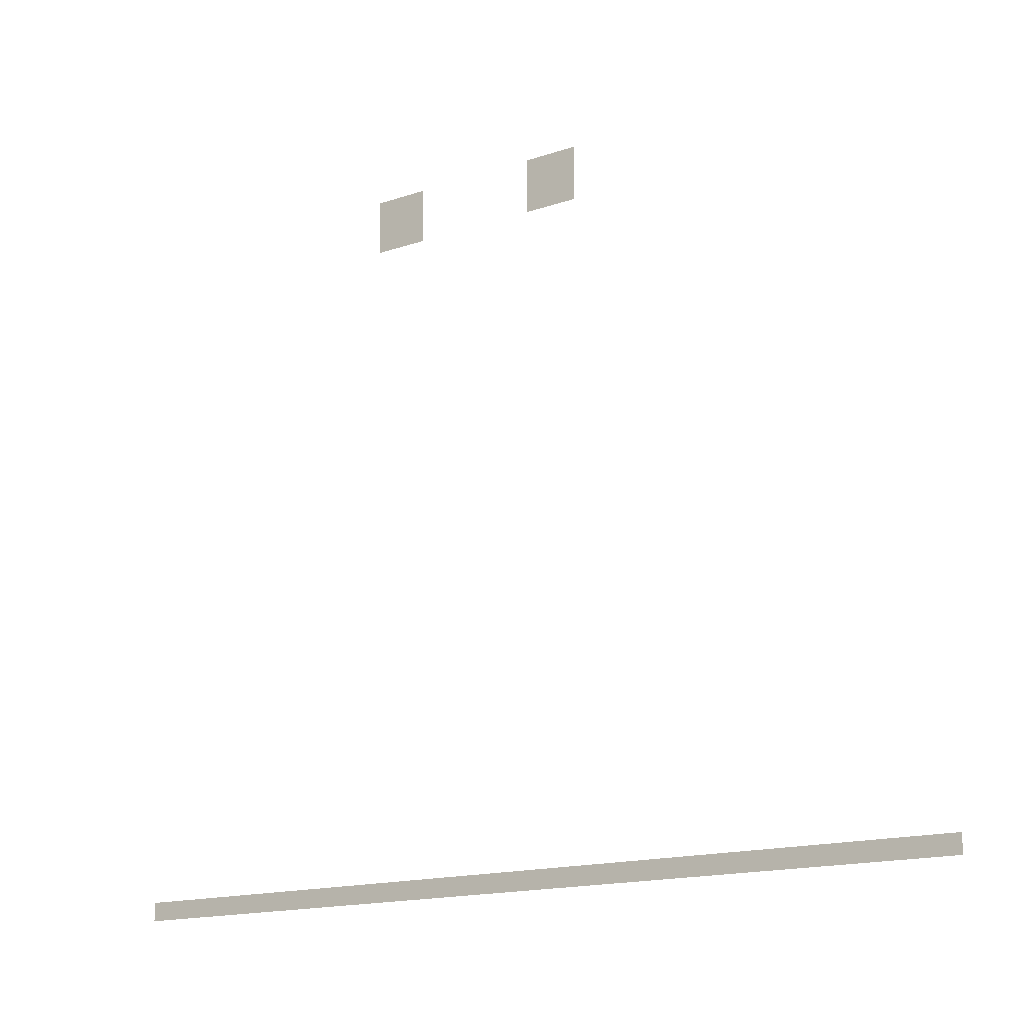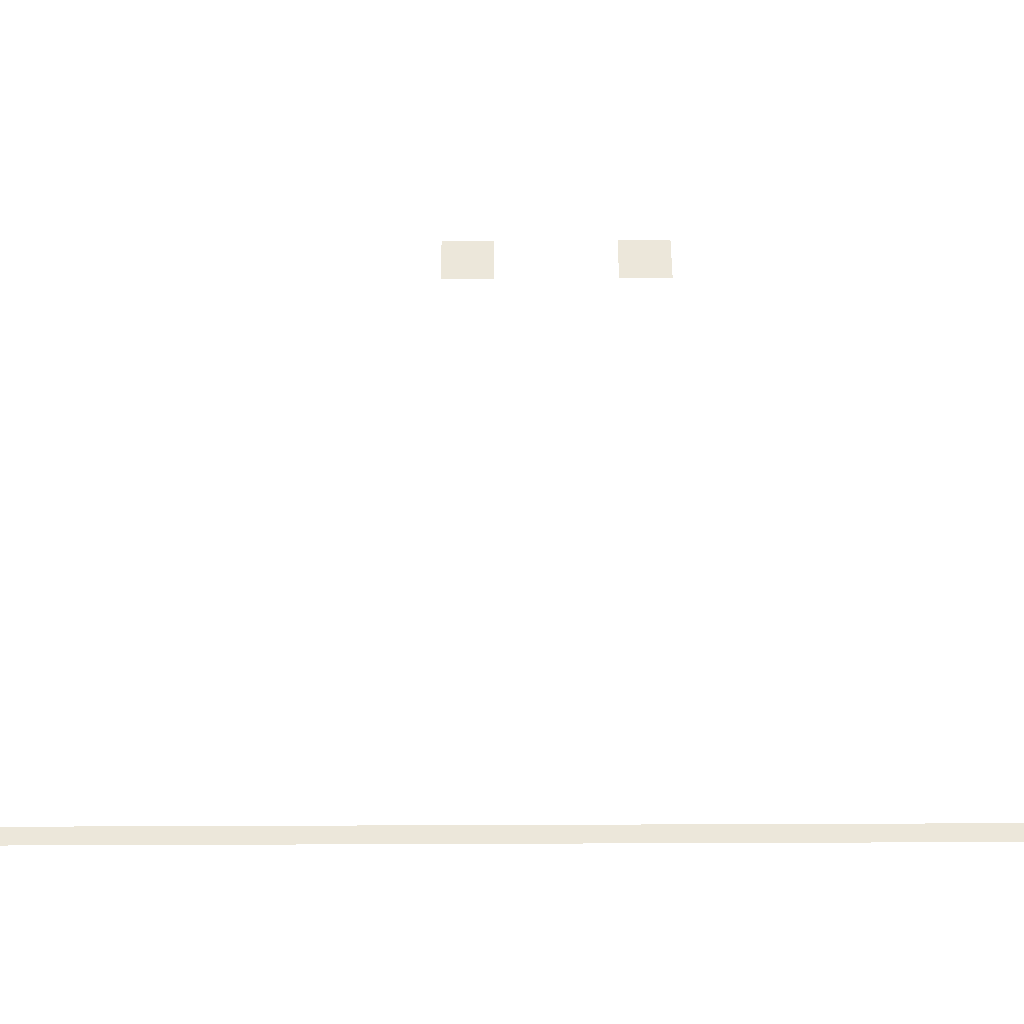
<metadata>
{"format":"obj","ext":"obj","renderer":"f3d","projection":"perspective","resolution":1024,"background":"white","views":[{"elev":-16.0,"azim":-145.1,"up":"+Y"},{"elev":-37.7,"azim":0.4,"up":"+Y"}]}
</metadata>
<code>
v -15 -26 0
v -16 -26 0
v -16 -25 0
v -15 -25 0
v -16 -26 0
v -17 -26 0
v -17 -25 0
v -16 -25 0
v -17 -26 0
v -18 -26 0
v -18 -25 0
v -17 -25 0
v -25 -26 0
v -26 -26 0
v -26 -25 0
v -25 -25 0
v -26 -26 0
v -27 -26 0
v -27 -25 0
v -26 -25 0
v -27 -26 0
v -28 -26 0
v -28 -25 0
v -27 -25 0
v -15 -27 0
v -16 -27 0
v -16 -26 0
v -15 -26 0
v -16 -27 0
v -17 -27 0
v -17 -26 0
v -16 -26 0
v -17 -27 0
v -18 -27 0
v -18 -26 0
v -17 -26 0
v -25 -27 0
v -26 -27 0
v -26 -26 0
v -25 -26 0
v -26 -27 0
v -27 -27 0
v -27 -26 0
v -26 -26 0
v -27 -27 0
v -28 -27 0
v -28 -26 0
v -27 -26 0
v -15 -28 0
v -16 -28 0
v -16 -27 0
v -15 -27 0
v -16 -28 0
v -17 -28 0
v -17 -27 0
v -16 -27 0
v -17 -28 0
v -18 -28 0
v -18 -27 0
v -17 -27 0
v -25 -28 0
v -26 -28 0
v -26 -27 0
v -25 -27 0
v -26 -28 0
v -27 -28 0
v -27 -27 0
v -26 -27 0
v -27 -28 0
v -28 -28 0
v -28 -27 0
v -27 -27 0
v 0 -64 0
v -1 -64 0
v -1 -63 0
v 0 -63 0
v -1 -64 0
v -2 -64 0
v -2 -63 0
v -1 -63 0
v -2 -64 0
v -3 -64 0
v -3 -63 0
v -2 -63 0
v -3 -64 0
v -4 -64 0
v -4 -63 0
v -3 -63 0
v -4 -64 0
v -5 -64 0
v -5 -63 0
v -4 -63 0
v -5 -64 0
v -6 -64 0
v -6 -63 0
v -5 -63 0
v -6 -64 0
v -7 -64 0
v -7 -63 0
v -6 -63 0
v -7 -64 0
v -8 -64 0
v -8 -63 0
v -7 -63 0
v -8 -64 0
v -9 -64 0
v -9 -63 0
v -8 -63 0
v -9 -64 0
v -10 -64 0
v -10 -63 0
v -9 -63 0
v -10 -64 0
v -11 -64 0
v -11 -63 0
v -10 -63 0
v -11 -64 0
v -12 -64 0
v -12 -63 0
v -11 -63 0
v -12 -64 0
v -13 -64 0
v -13 -63 0
v -12 -63 0
v -13 -64 0
v -14 -64 0
v -14 -63 0
v -13 -63 0
v -14 -64 0
v -15 -64 0
v -15 -63 0
v -14 -63 0
v -15 -64 0
v -16 -64 0
v -16 -63 0
v -15 -63 0
v -16 -64 0
v -17 -64 0
v -17 -63 0
v -16 -63 0
v -17 -64 0
v -18 -64 0
v -18 -63 0
v -17 -63 0
v -18 -64 0
v -19 -64 0
v -19 -63 0
v -18 -63 0
v -19 -64 0
v -20 -64 0
v -20 -63 0
v -19 -63 0
v -20 -64 0
v -21 -64 0
v -21 -63 0
v -20 -63 0
v -21 -64 0
v -22 -64 0
v -22 -63 0
v -21 -63 0
v -22 -64 0
v -23 -64 0
v -23 -63 0
v -22 -63 0
v -23 -64 0
v -24 -64 0
v -24 -63 0
v -23 -63 0
v -24 -64 0
v -25 -64 0
v -25 -63 0
v -24 -63 0
v -25 -64 0
v -26 -64 0
v -26 -63 0
v -25 -63 0
v -26 -64 0
v -27 -64 0
v -27 -63 0
v -26 -63 0
v -27 -64 0
v -28 -64 0
v -28 -63 0
v -27 -63 0
v -28 -64 0
v -29 -64 0
v -29 -63 0
v -28 -63 0
v -29 -64 0
v -30 -64 0
v -30 -63 0
v -29 -63 0
v -30 -64 0
v -31 -64 0
v -31 -63 0
v -30 -63 0
v -31 -64 0
v -32 -64 0
v -32 -63 0
v -31 -63 0
v -32 -64 0
v -33 -64 0
v -33 -63 0
v -32 -63 0
v -33 -64 0
v -34 -64 0
v -34 -63 0
v -33 -63 0
v -34 -64 0
v -35 -64 0
v -35 -63 0
v -34 -63 0
v -35 -64 0
v -36 -64 0
v -36 -63 0
v -35 -63 0
v -36 -64 0
v -37 -64 0
v -37 -63 0
v -36 -63 0
v -37 -64 0
v -38 -64 0
v -38 -63 0
v -37 -63 0
v -38 -64 0
v -39 -64 0
v -39 -63 0
v -38 -63 0
v -39 -64 0
v -40 -64 0
v -40 -63 0
v -39 -63 0
v -40 -64 0
v -41 -64 0
v -41 -63 0
v -40 -63 0
v -41 -64 0
v -42 -64 0
v -42 -63 0
v -41 -63 0
v -42 -64 0
v -43 -64 0
v -43 -63 0
v -42 -63 0
v -43 -64 0
v -44 -64 0
v -44 -63 0
v -43 -63 0
v -44 -64 0
v -45 -64 0
v -45 -63 0
v -44 -63 0
v -45 -64 0
v -46 -64 0
v -46 -63 0
v -45 -63 0
v -46 -64 0
v -47 -64 0
v -47 -63 0
v -46 -63 0
v -47 -64 0
v -48 -64 0
v -48 -63 0
v -47 -63 0
g trapped2_mesh_0022
f 1 2 3 4
f 5 6 7 8
f 9 10 11 12
f 13 14 15 16
f 17 18 19 20
f 21 22 23 24
f 25 26 27 28
f 29 30 31 32
f 33 34 35 36
f 37 38 39 40
f 41 42 43 44
f 45 46 47 48
f 49 50 51 52
f 53 54 55 56
f 57 58 59 60
f 61 62 63 64
f 65 66 67 68
f 69 70 71 72
f 73 74 75 76
f 77 78 79 80
f 81 82 83 84
f 85 86 87 88
f 89 90 91 92
f 93 94 95 96
f 97 98 99 100
f 101 102 103 104
f 105 106 107 108
f 109 110 111 112
f 113 114 115 116
f 117 118 119 120
f 121 122 123 124
f 125 126 127 128
f 129 130 131 132
f 133 134 135 136
f 137 138 139 140
f 141 142 143 144
f 145 146 147 148
f 149 150 151 152
f 153 154 155 156
f 157 158 159 160
f 161 162 163 164
f 165 166 167 168
f 169 170 171 172
f 173 174 175 176
f 177 178 179 180
f 181 182 183 184
f 185 186 187 188
f 189 190 191 192
f 193 194 195 196
f 197 198 199 200
f 201 202 203 204
f 205 206 207 208
f 209 210 211 212
f 213 214 215 216
f 217 218 219 220
f 221 222 223 224
f 225 226 227 228
f 229 230 231 232
f 233 234 235 236
f 237 238 239 240
f 241 242 243 244
f 245 246 247 248
f 249 250 251 252
f 253 254 255 256
f 257 258 259 260
f 261 262 263 264

</code>
